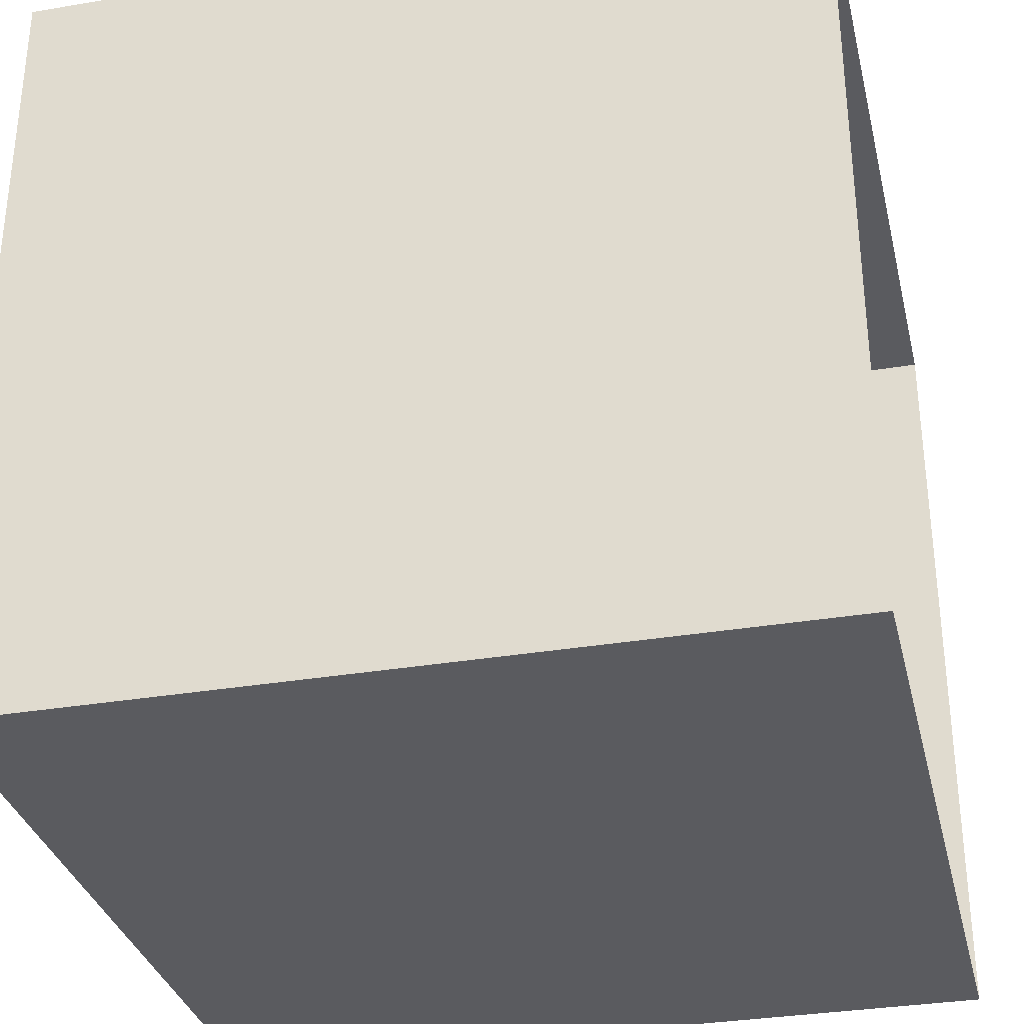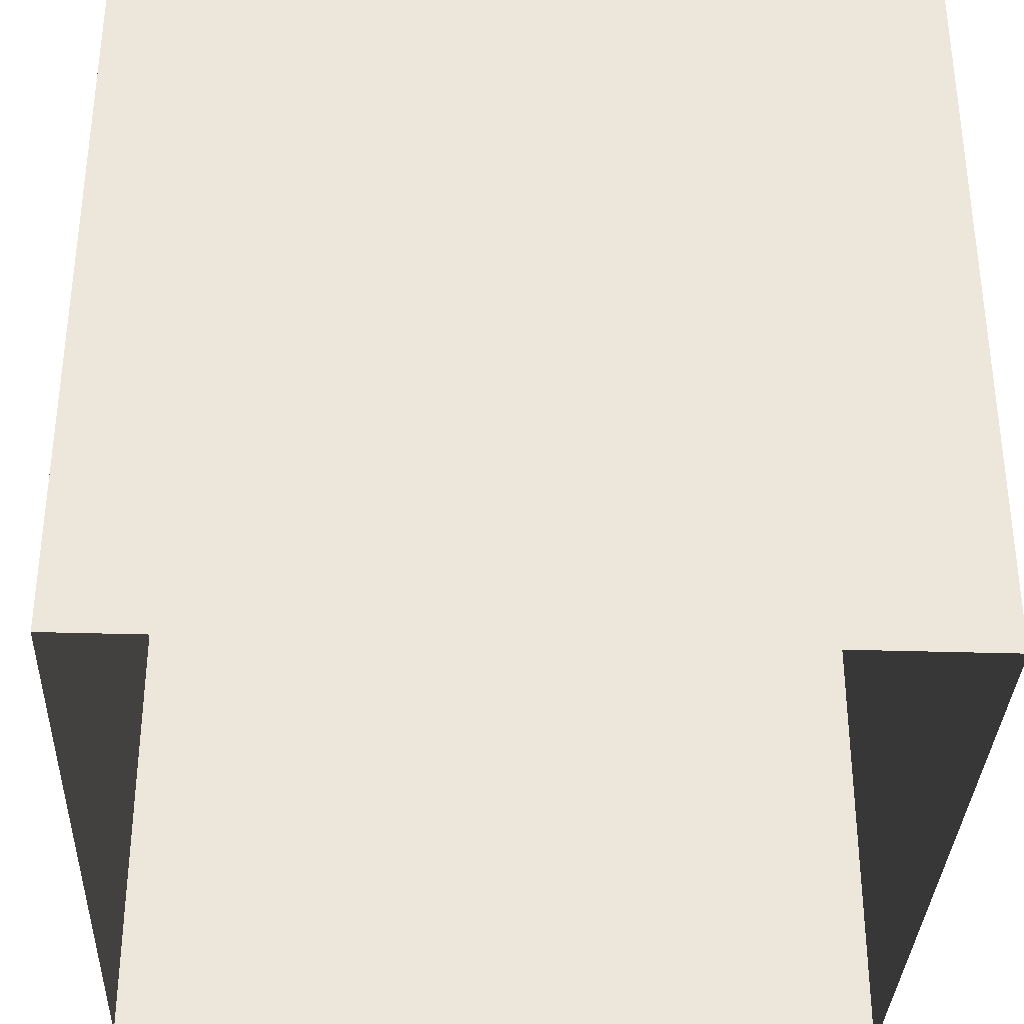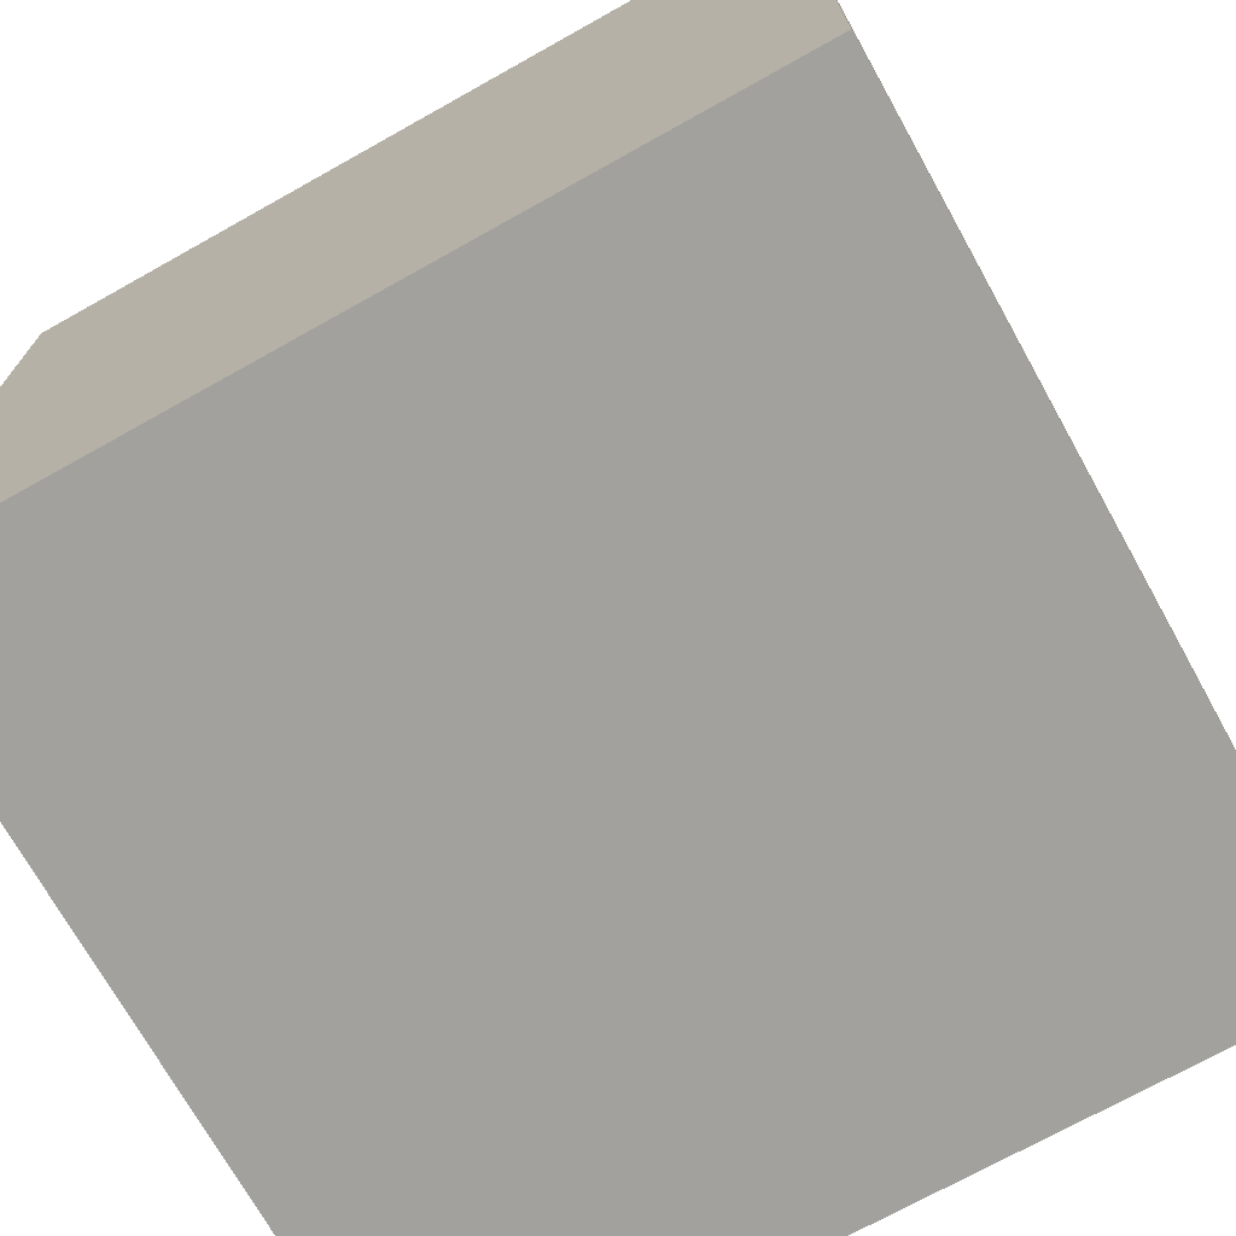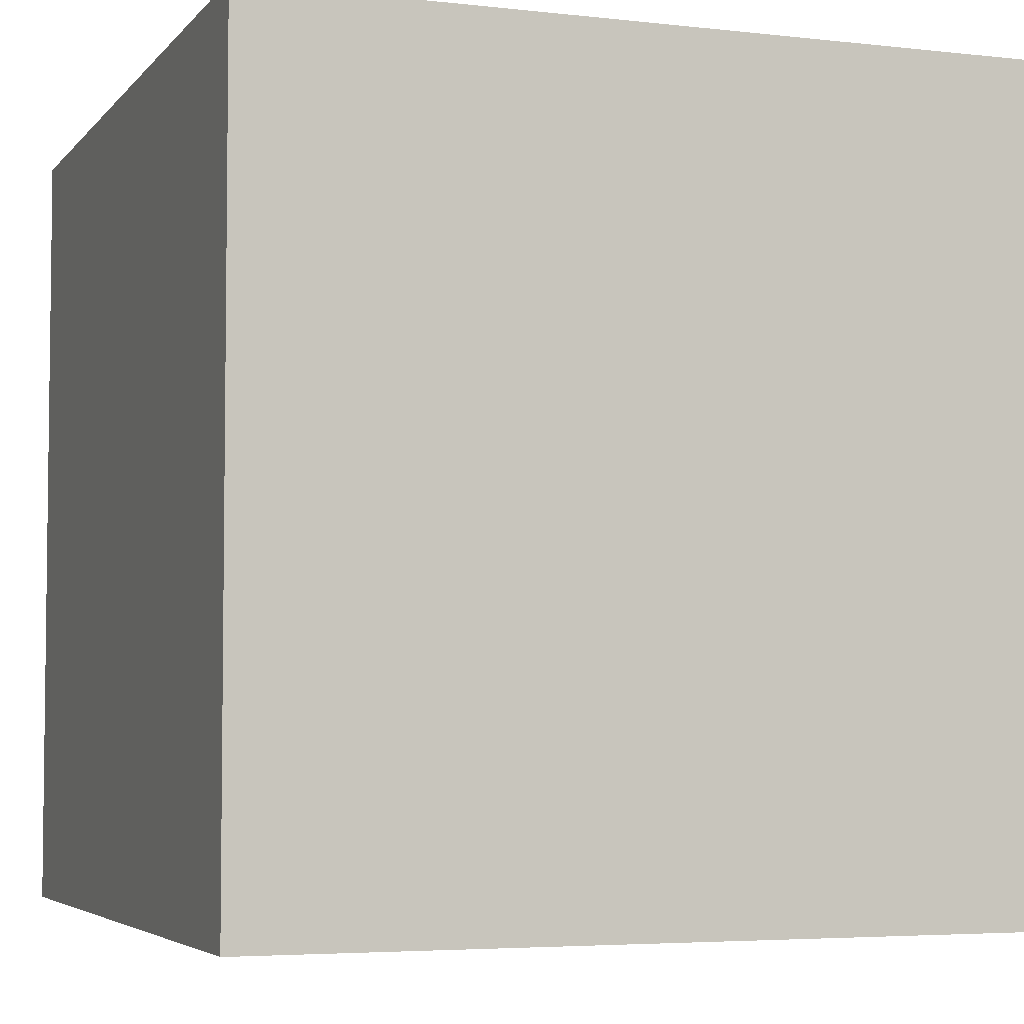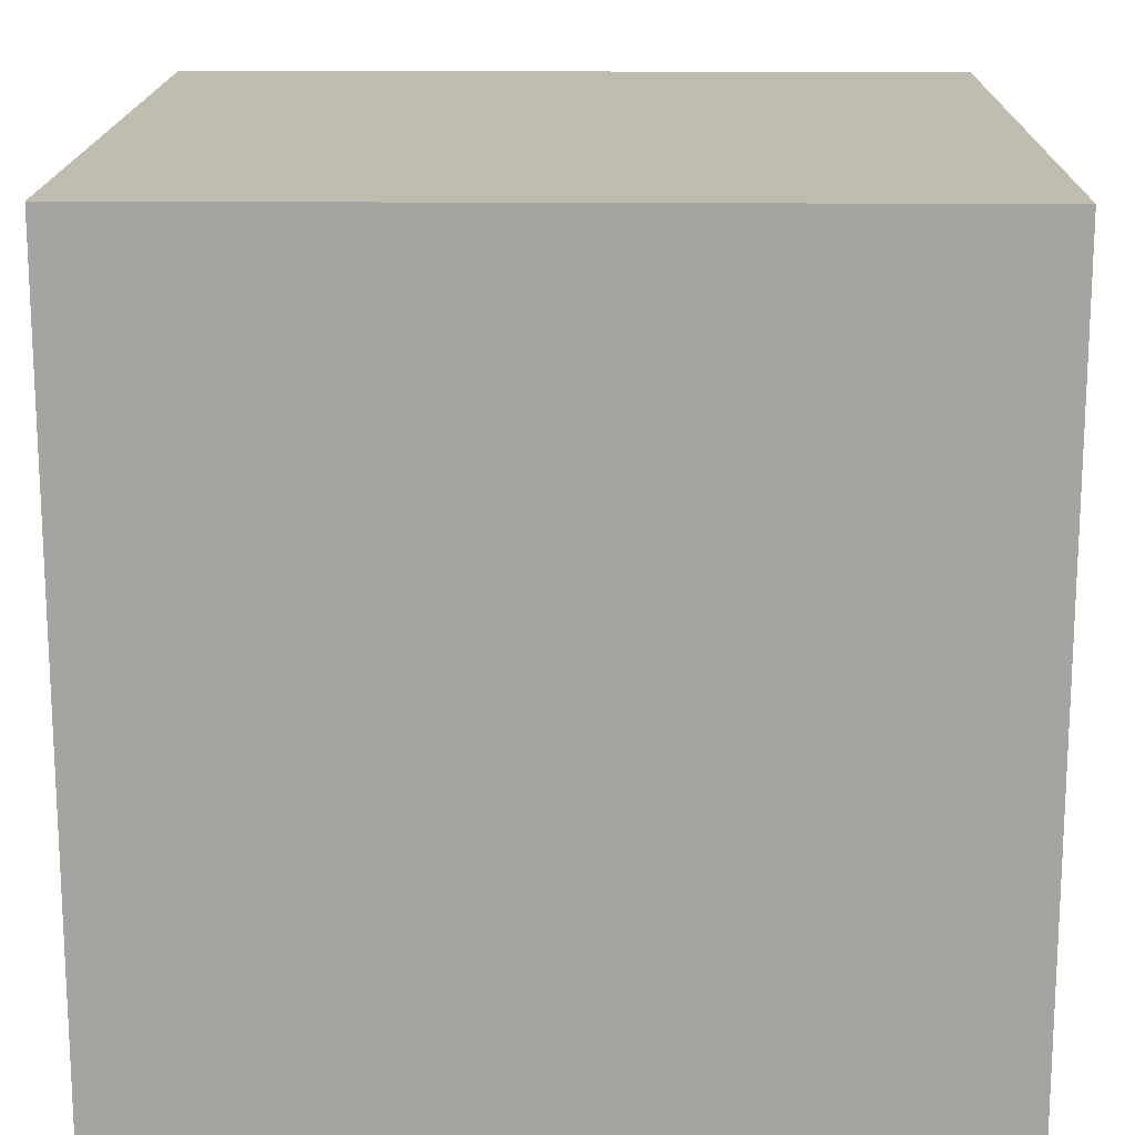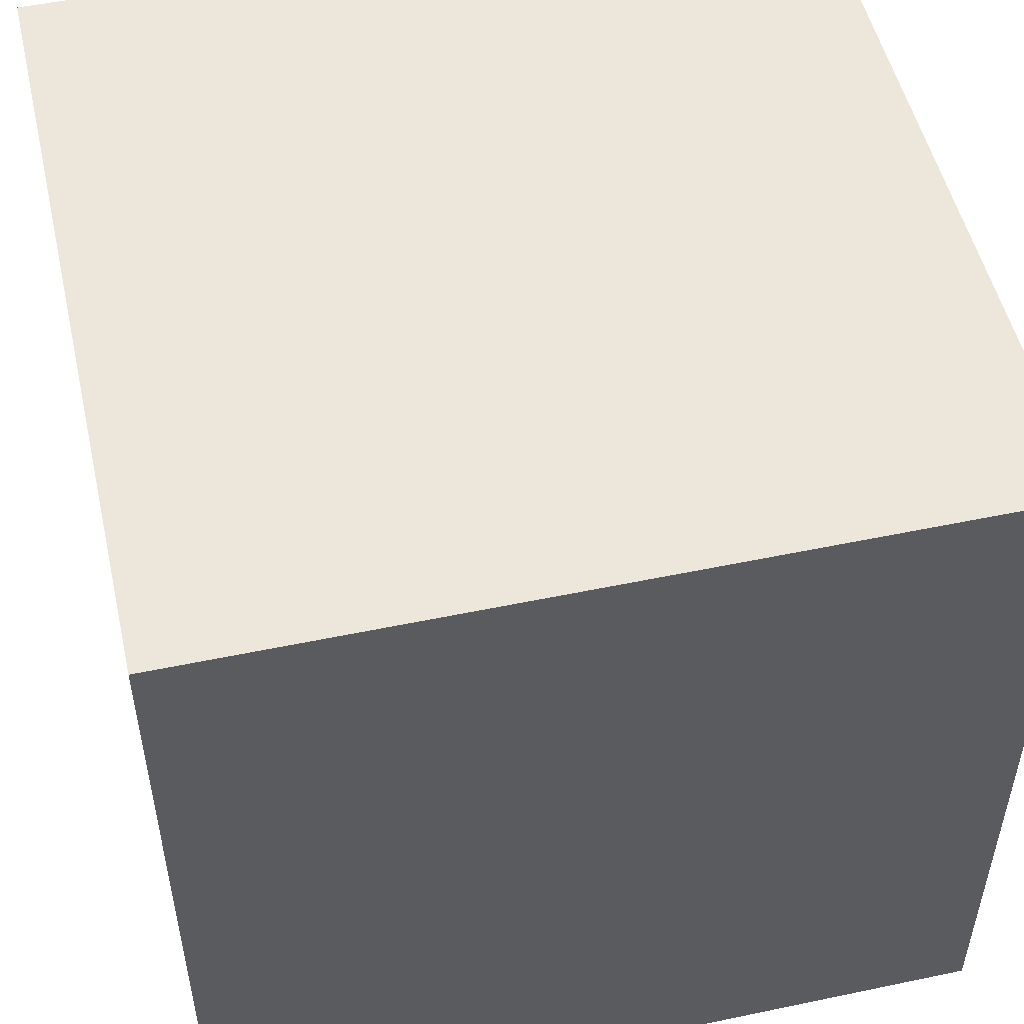
<metadata>
{"format":"obj","ext":"obj","renderer":"f3d","projection":"perspective","resolution":1024,"background":"white","views":[{"elev":-32.8,"azim":-76.8,"up":"+Z"},{"elev":-34.1,"azim":87.6,"up":"+Y"},{"elev":-72.0,"azim":-150.8,"up":"+Z"},{"elev":-4.6,"azim":-110.2,"up":"+Z"},{"elev":16.5,"azim":-89.1,"up":"+Z"},{"elev":51.7,"azim":77.2,"up":"+Z"}]}
</metadata>
<code>
o shortbox
v 102.5 165 85.78
v 102.5 165 252.2
v 268.6 165 252.2
v 268.6 165 85.78
v 268.6 8e-06 85.78
v 268.6 165 85.78
v 268.6 165 252.2
v 268.6 2.3e-05 252.2
v 102.5 8e-06 85.78
v 102.5 165 85.78
v 268.6 165 85.78
v 268.6 8e-06 85.78
v 102.5 2.3e-05 252.2
v 102.5 165 252.2
v 102.5 165 85.78
v 102.5 8e-06 85.78
v 268.6 2.3e-05 252.2
v 268.6 165 252.2
v 102.5 165 252.2
v 102.5 2.3e-05 252.2
f 1 2 3
f 1 3 4
f 5 6 7
f 5 7 8
f 9 10 11
f 9 11 12
f 13 14 15
f 13 15 16
f 17 18 19
f 17 19 20

</code>
